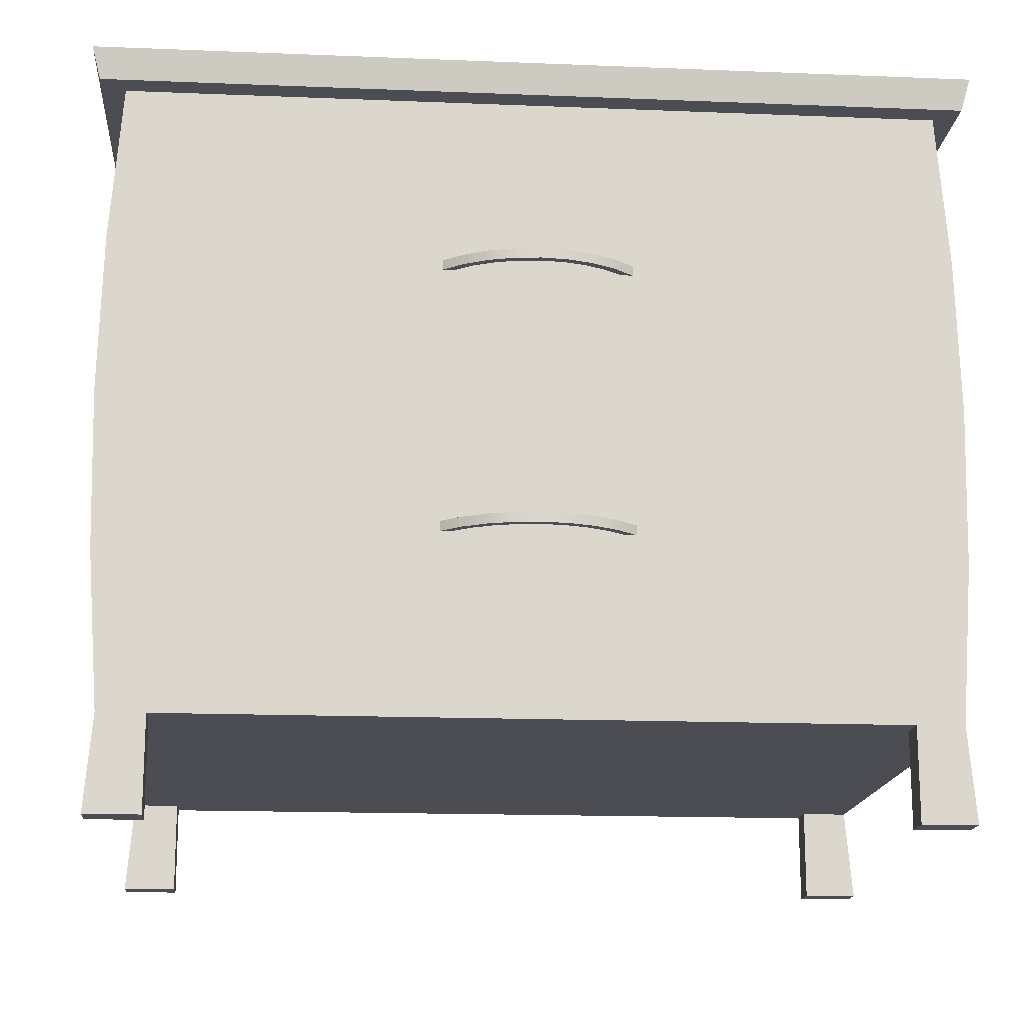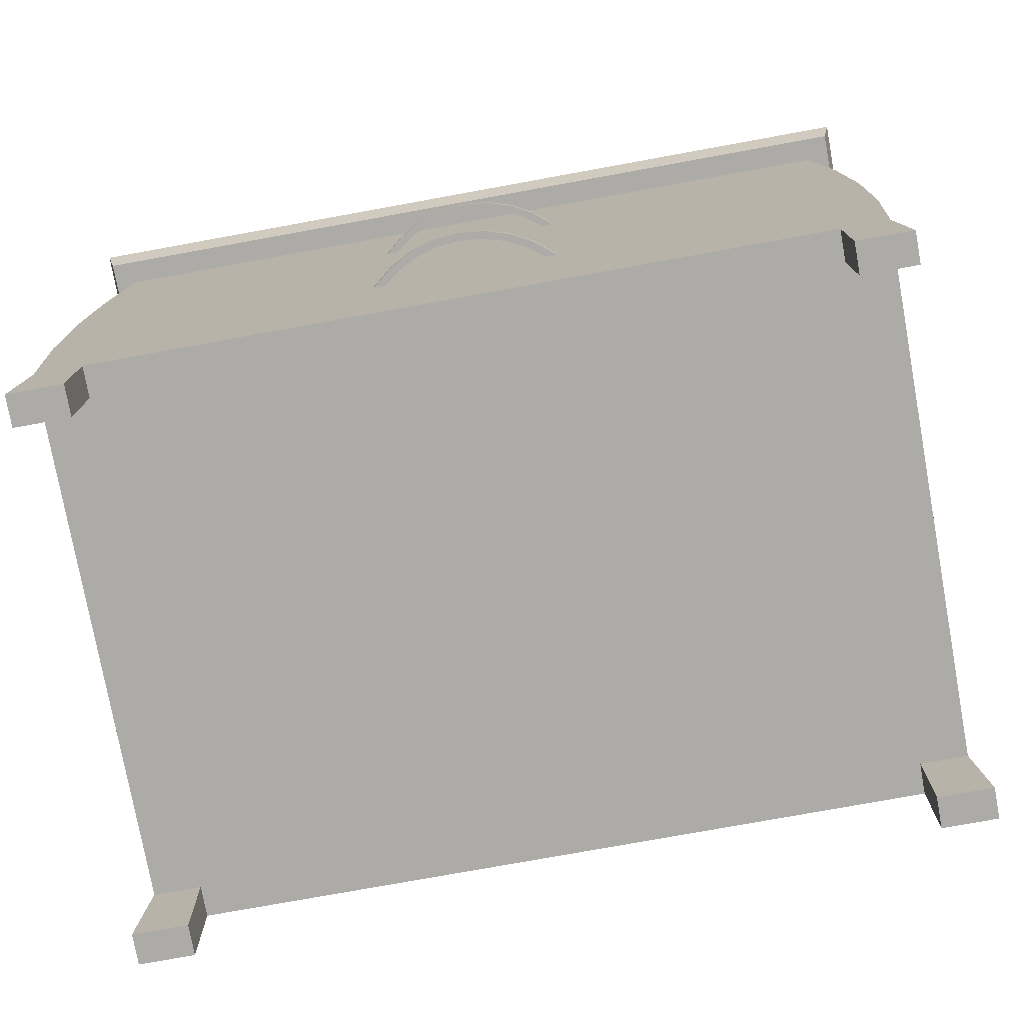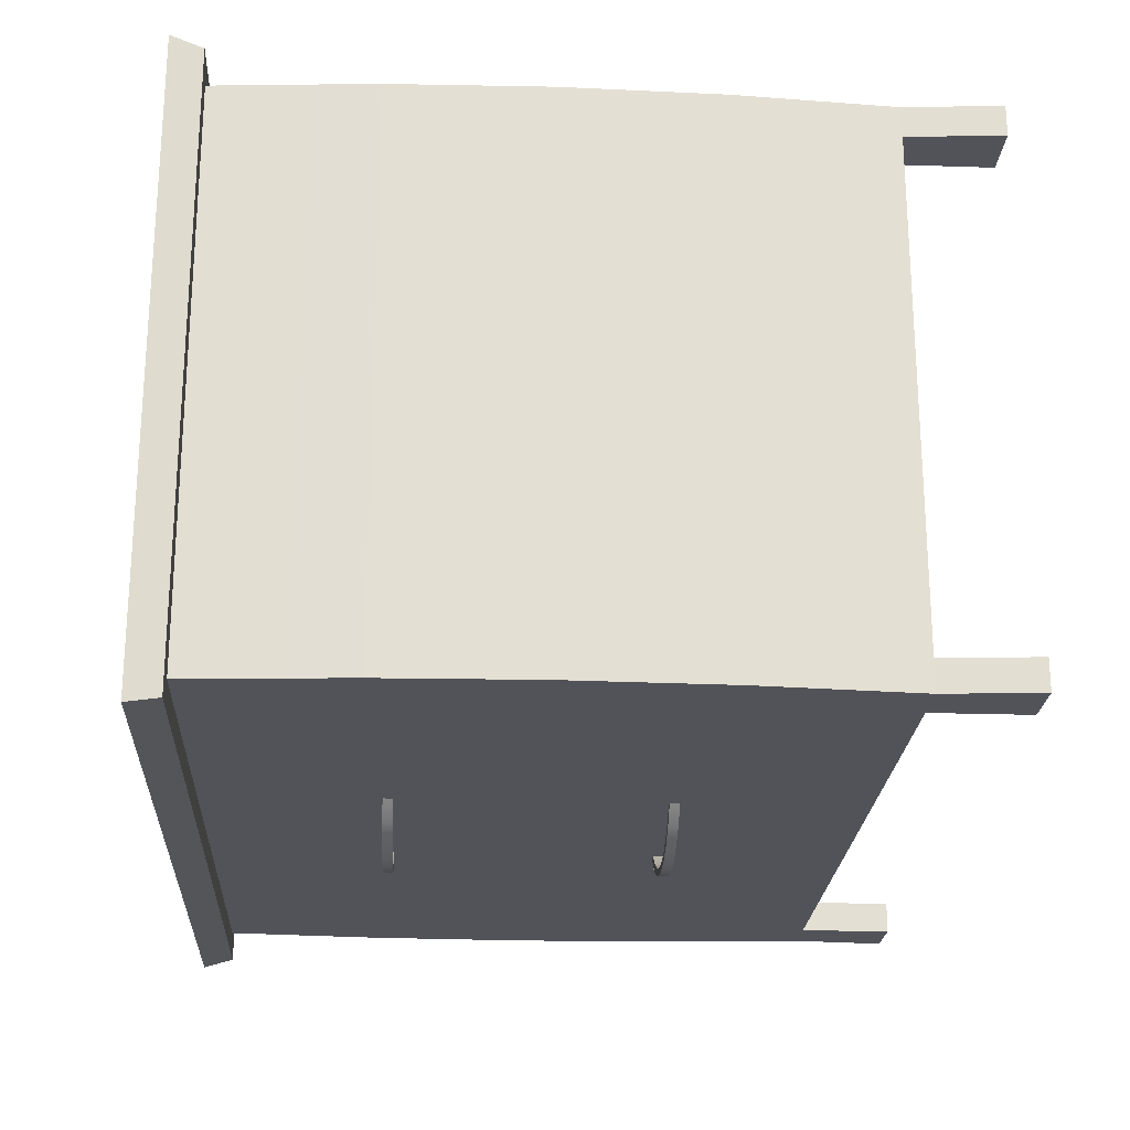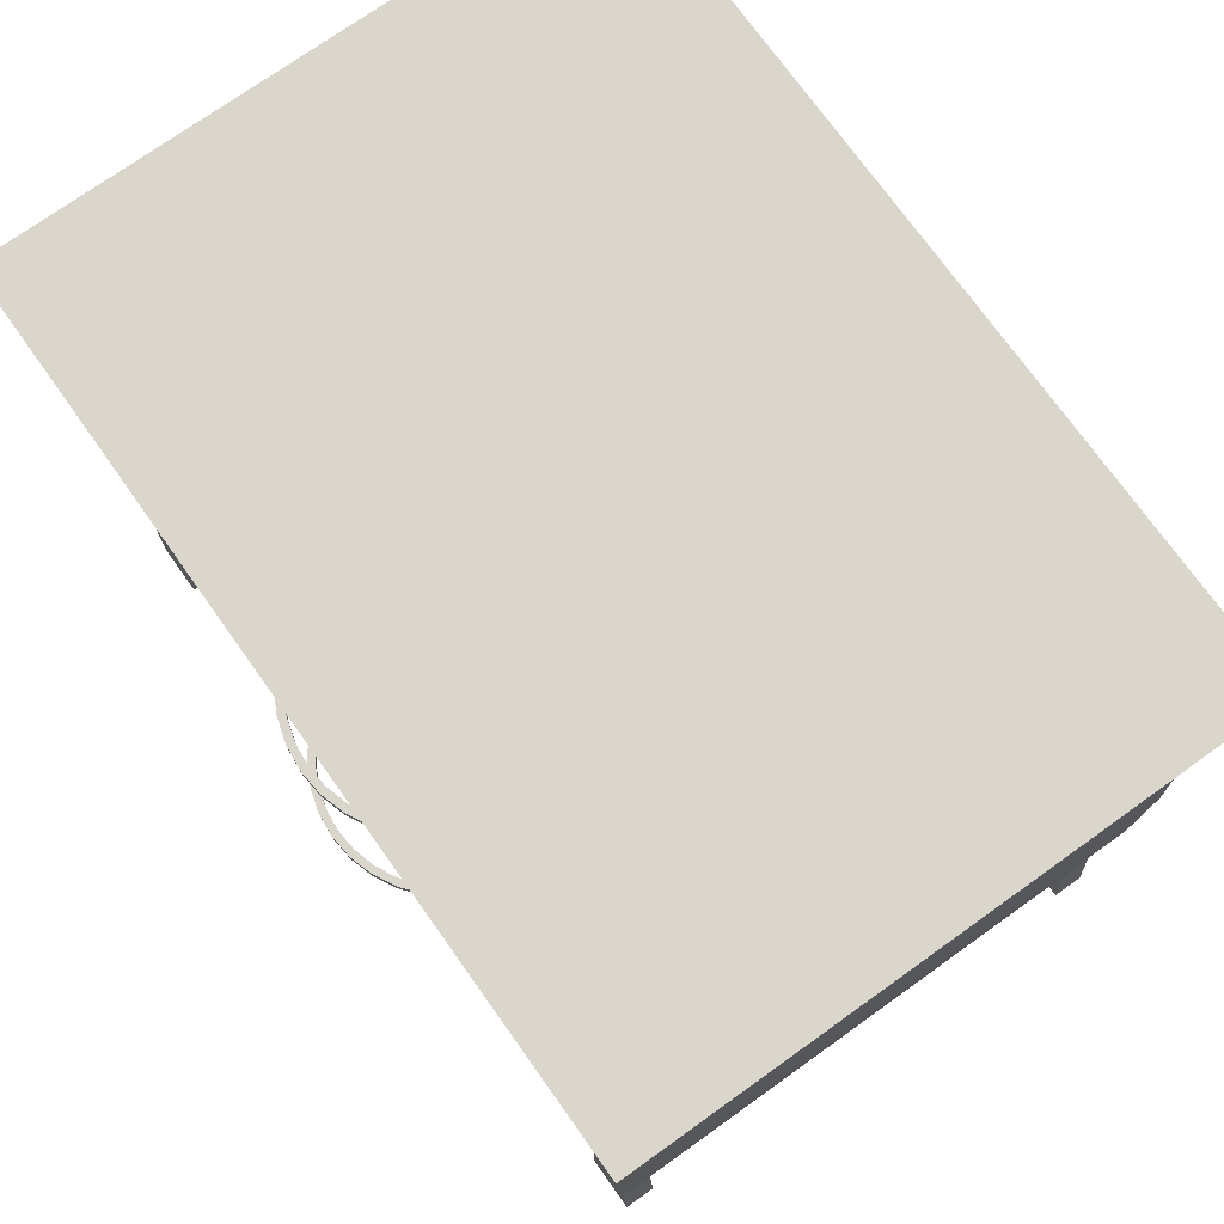
<metadata>
{"format":"obj","ext":"obj","renderer":"f3d","projection":"perspective","resolution":1024,"background":"white","views":[{"elev":-16.3,"azim":175.3,"up":"+Y"},{"elev":-76.5,"azim":-169.7,"up":"+Y"},{"elev":-22.7,"azim":-93.2,"up":"+Z"},{"elev":74.0,"azim":-125.5,"up":"+Y"}]}
</metadata>
<code>
v -0.05596 0.1367 -0.08421
v -0.06264 0.1367 -0.0716
v -0.07121 0.1367 -0.0716
v -0.04885 0.1367 -0.08174
v -0.07121 0.1441 -0.0716
v -0.05596 0.1441 -0.08421
v -0.03345 0.1367 -0.08922
v -0.06264 0.1441 -0.0716
v -0.03853 0.1441 -0.09358
v -0.03853 0.1367 -0.09358
v -0.04885 0.1441 -0.08174
v -0.03345 0.1441 -0.08922
v -0.01696 0.1367 -0.09382
v -0.0196 0.1441 -0.09936
v -0.01696 0.1441 -0.09382
v -0.0196 0.1367 -0.09936
v 9.6e-05 0.1367 -0.09537
v 9.6e-05 0.1441 -0.1013
v 9.6e-05 0.1441 -0.09537
v 0.01979 0.1367 -0.09936
v 9.6e-05 0.1367 -0.1013
v 0.01979 0.1441 -0.09936
v 0.01715 0.1367 -0.09382
v 0.01715 0.1441 -0.09382
v 0.03872 0.1367 -0.09358
v 0.03872 0.1441 -0.09358
v 0.03364 0.1367 -0.08922
v 0.03364 0.1441 -0.08922
v 0.05615 0.1367 -0.08421
v 0.05615 0.1441 -0.08421
v 0.04904 0.1367 -0.08174
v 0.04904 0.1441 -0.08174
v 0.0714 0.1367 -0.0716
v 0.0714 0.1441 -0.0716
v 0.06284 0.1441 -0.0716
v 0.06284 0.1367 -0.0716
v 0.06764 0.1427 -0.06735
v 0.06284 0.1427 -0.0716
v -0.06264 0.1427 -0.0716
v -0.06745 0.1427 -0.06735
v -0.05596 -0.06532 -0.08421
v -0.06264 -0.06532 -0.0716
v -0.07121 -0.06532 -0.0716
v -0.04885 -0.06532 -0.08174
v -0.07121 -0.0579 -0.0716
v -0.05596 -0.0579 -0.08421
v -0.03345 -0.06532 -0.08922
v -0.06264 -0.0579 -0.0716
v -0.03853 -0.0579 -0.09358
v -0.03853 -0.06532 -0.09358
v -0.04885 -0.0579 -0.08174
v -0.03345 -0.0579 -0.08922
v -0.01696 -0.06532 -0.09382
v -0.0196 -0.0579 -0.09936
v -0.01696 -0.0579 -0.09382
v -0.0196 -0.06532 -0.09936
v 9.6e-05 -0.06532 -0.09537
v 9.6e-05 -0.0579 -0.1013
v 9.6e-05 -0.0579 -0.09537
v 0.01979 -0.06532 -0.09936
v 9.6e-05 -0.06532 -0.1013
v 0.01979 -0.0579 -0.09936
v 0.01715 -0.06532 -0.09382
v 0.01715 -0.0579 -0.09382
v 0.03872 -0.06532 -0.09358
v 0.03872 -0.0579 -0.09358
v 0.03364 -0.06532 -0.08922
v 0.03364 -0.0579 -0.08922
v 0.05615 -0.06532 -0.08421
v 0.05615 -0.0579 -0.08421
v 0.04904 -0.06532 -0.08174
v 0.04904 -0.0579 -0.08174
v 0.0714 -0.06532 -0.0716
v 0.0714 -0.0579 -0.0716
v 0.06284 -0.0579 -0.0716
v 0.06284 -0.06532 -0.0716
v 0.06764 -0.05938 -0.06735
v 0.06284 -0.05938 -0.0716
v -0.06264 -0.05938 -0.0716
v -0.06745 -0.05938 -0.06735
v 0.2755 -0.2733 -0.04783
v 0.3171 -0.2733 -0.0716
v 0.3171 -0.2733 -0.04783
v 0.2755 -0.2733 -0.0716
v 0.3112 -0.202 -0.04783
v 0.2755 -0.202 -0.0716
v 0.3112 -0.202 -0.0716
v 0.2755 -0.202 -0.04783
v 0.3201 -0.0833 0.3562
v 0.2755 -0.202 0.3325
v -0.2712 -0.202 -0.04783
v -0.3068 -0.202 -0.0716
v 0.3201 -0.0833 -0.0716
v 0.3112 -0.202 0.3325
v -0.2712 -0.202 0.3562
v -0.2712 -0.202 -0.0716
v 0.2755 -0.1663 -0.0716
v 0.323 0.03569 0.3562
v 0.3112 -0.202 0.3562
v 0.3171 -0.2733 0.3325
v 0.2755 -0.202 0.3562
v -0.2712 -0.2733 -0.0716
v -0.2712 -0.202 0.3325
v -0.2712 -0.1663 -0.0716
v 0.2755 0.03569 -0.0716
v 0.323 0.03569 -0.0716
v -0.3187 0.03569 0.3562
v -0.3068 -0.202 0.3562
v 0.2755 -0.2733 0.3325
v 0.2755 -0.2733 0.3562
v -0.2712 -0.2733 -0.04783
v -0.2712 -0.2733 0.3325
v -0.3068 -0.202 0.3325
v -0.3128 -0.2733 -0.0716
v -0.3157 -0.0833 -0.0716
v -0.07121 -0.06532 -0.0716
v 0.3201 0.1547 0.3562
v -0.3157 -0.0833 0.3562
v -0.3157 0.1547 0.3562
v 0.3171 -0.2733 0.3562
v -0.3128 -0.2733 0.3562
v -0.3068 -0.202 -0.04783
v -0.3128 -0.2733 -0.04783
v -0.2712 -0.2733 0.3562
v -0.2712 0.03569 -0.0716
v 0.0714 -0.0579 -0.0716
v 0.3201 0.1547 -0.0716
v -0.3187 0.03569 -0.0716
v -0.3157 0.1547 -0.0716
v -0.3128 -0.2733 0.3325
v -0.07121 -0.0579 -0.0716
v 0.2755 0.2377 -0.0716
v 0.3112 0.2734 0.3562
v -0.3068 0.2734 -0.0716
v -0.06264 -0.0579 -0.0716
v 0.06284 -0.0579 -0.0716
v -0.07121 0.1367 -0.0716
v 0.3112 0.2734 -0.0716
v -0.3068 0.2734 0.3562
v -0.2712 0.2377 -0.0716
v 0.0714 0.1441 -0.0716
v 0.329 0.2734 -0.08988
v -0.3247 0.2734 0.3741
v -0.07121 0.1441 -0.0716
v -0.3247 0.2734 -0.08988
v 0.329 0.2734 0.3741
v -0.06264 0.1441 -0.0716
v 0.06284 0.1441 -0.0716
v -0.3306 0.2971 -0.09537
v 0.3349 0.2971 0.38
v -0.3306 0.2971 0.38
v 0.3349 0.2971 -0.09537
g mesh1_mesh1-geometry
f 1 2 3
f 2 1 4
f 3 2 1
f 4 1 2
f 2 5 3
f 3 5 2
f 3 6 1
f 1 6 3
f 4 1 7
f 7 1 4
f 4 8 2
f 2 8 4
f 5 2 8
f 8 2 5
f 6 3 5
f 5 3 6
f 9 1 6
f 6 1 9
f 7 1 10
f 10 1 7
f 7 11 4
f 4 11 7
f 8 4 11
f 11 4 8
f 11 5 8
f 8 5 11
f 5 11 6
f 6 11 5
f 1 9 10
f 10 9 1
f 6 12 9
f 9 12 6
f 7 10 13
f 13 10 7
f 11 7 12
f 12 7 11
f 6 11 12
f 12 11 6
f 14 10 9
f 9 10 14
f 9 12 15
f 15 12 9
f 13 10 16
f 16 10 13
f 13 12 7
f 7 12 13
f 10 14 16
f 16 14 10
f 9 15 14
f 14 15 9
f 12 13 15
f 15 13 12
f 13 16 17
f 17 16 13
f 18 16 14
f 14 16 18
f 14 15 19
f 19 15 14
f 17 15 13
f 13 15 17
f 20 17 16
f 16 17 20
f 16 18 21
f 21 18 16
f 14 22 18
f 18 22 14
f 15 17 19
f 19 17 15
f 19 22 14
f 14 22 19
f 20 23 17
f 17 23 20
f 20 16 21
f 21 16 20
f 22 21 18
f 18 21 22
f 23 19 17
f 17 19 23
f 24 22 19
f 19 22 24
f 25 23 20
f 20 23 25
f 21 22 20
f 20 22 21
f 19 23 24
f 24 23 19
f 24 26 22
f 22 26 24
f 25 27 23
f 23 27 25
f 20 26 25
f 25 26 20
f 26 20 22
f 22 20 26
f 27 24 23
f 23 24 27
f 28 26 24
f 24 26 28
f 29 27 25
f 25 27 29
f 30 25 26
f 26 25 30
f 24 27 28
f 28 27 24
f 28 30 26
f 26 30 28
f 29 31 27
f 27 31 29
f 25 30 29
f 29 30 25
f 31 28 27
f 27 28 31
f 32 30 28
f 28 30 32
f 33 31 29
f 29 31 33
f 34 29 30
f 30 29 34
f 28 31 32
f 32 31 28
f 35 30 32
f 32 30 35
f 31 33 36
f 36 33 31
f 29 34 33
f 33 34 29
f 30 35 34
f 34 35 30
f 36 32 31
f 31 32 36
f 32 36 35
f 35 36 32
f 33 35 36
f 36 35 33
f 35 33 34
f 34 33 35
g mesh2_mesh2-geometry
l 37 38
g mesh3_mesh3-geometry
l 39 40
g mesh4_mesh4-geometry
l 2 3
l 4 2
l 2 8
l 1 3
l 3 5
l 7 4
l 8 5
l 11 8
l 10 1
l 6 5
l 13 7
l 12 11
l 16 10
l 9 6
l 17 13
l 15 12
l 21 16
l 14 9
l 23 17
l 19 15
l 20 21
l 18 14
l 27 23
l 24 19
l 25 20
l 22 18
l 31 27
l 28 24
l 29 25
l 26 22
l 36 31
l 32 28
l 33 29
l 30 26
l 36 33
l 36 35
l 35 32
l 33 34
l 34 30
l 35 34
g mesh1_mesh1-geometry
f 41 42 43
f 42 41 44
f 43 42 41
f 44 41 42
f 42 45 43
f 43 45 42
f 43 46 41
f 41 46 43
f 44 41 47
f 47 41 44
f 44 48 42
f 42 48 44
f 45 42 48
f 48 42 45
f 46 43 45
f 45 43 46
f 49 41 46
f 46 41 49
f 47 41 50
f 50 41 47
f 47 51 44
f 44 51 47
f 48 44 51
f 51 44 48
f 51 45 48
f 48 45 51
f 45 51 46
f 46 51 45
f 41 49 50
f 50 49 41
f 46 52 49
f 49 52 46
f 47 50 53
f 53 50 47
f 51 47 52
f 52 47 51
f 46 51 52
f 52 51 46
f 54 50 49
f 49 50 54
f 49 52 55
f 55 52 49
f 53 50 56
f 56 50 53
f 53 52 47
f 47 52 53
f 50 54 56
f 56 54 50
f 49 55 54
f 54 55 49
f 52 53 55
f 55 53 52
f 53 56 57
f 57 56 53
f 58 56 54
f 54 56 58
f 54 55 59
f 59 55 54
f 57 55 53
f 53 55 57
f 60 57 56
f 56 57 60
f 56 58 61
f 61 58 56
f 54 62 58
f 58 62 54
f 55 57 59
f 59 57 55
f 59 62 54
f 54 62 59
f 60 63 57
f 57 63 60
f 60 56 61
f 61 56 60
f 62 61 58
f 58 61 62
f 63 59 57
f 57 59 63
f 64 62 59
f 59 62 64
f 65 63 60
f 60 63 65
f 61 62 60
f 60 62 61
f 59 63 64
f 64 63 59
f 64 66 62
f 62 66 64
f 65 67 63
f 63 67 65
f 60 66 65
f 65 66 60
f 66 60 62
f 62 60 66
f 67 64 63
f 63 64 67
f 68 66 64
f 64 66 68
f 69 67 65
f 65 67 69
f 70 65 66
f 66 65 70
f 64 67 68
f 68 67 64
f 68 70 66
f 66 70 68
f 69 71 67
f 67 71 69
f 65 70 69
f 69 70 65
f 71 68 67
f 67 68 71
f 72 70 68
f 68 70 72
f 73 71 69
f 69 71 73
f 74 69 70
f 70 69 74
f 68 71 72
f 72 71 68
f 75 70 72
f 72 70 75
f 71 73 76
f 76 73 71
f 69 74 73
f 73 74 69
f 70 75 74
f 74 75 70
f 76 72 71
f 71 72 76
f 72 76 75
f 75 76 72
f 73 75 76
f 76 75 73
f 75 73 74
f 74 73 75
g mesh2_mesh2-geometry
l 77 78
g mesh3_mesh3-geometry
l 79 80
g mesh4_mesh4-geometry
l 42 43
l 44 42
l 42 48
l 41 43
l 43 45
l 47 44
l 48 45
l 51 48
l 50 41
l 46 45
l 53 47
l 52 51
l 56 50
l 49 46
l 57 53
l 55 52
l 61 56
l 54 49
l 63 57
l 59 55
l 60 61
l 58 54
l 67 63
l 64 59
l 65 60
l 62 58
l 71 67
l 68 64
l 69 65
l 66 62
l 76 71
l 72 68
l 73 69
l 70 66
l 76 73
l 76 75
l 75 72
l 73 74
l 74 70
l 75 74
g mesh5_mesh5-geometry
f 81 82 83
f 82 81 84
f 83 82 81
f 84 81 82
f 82 85 83
f 83 85 82
f 85 81 83
f 83 81 85
f 81 86 84
f 84 86 81
f 86 82 84
f 84 82 86
f 85 82 87
f 87 82 85
f 81 85 88
f 88 85 81
f 86 81 88
f 88 81 86
f 82 86 87
f 87 86 82
f 87 89 85
f 85 89 87
f 85 90 88
f 88 90 85
f 91 86 88
f 88 86 91
f 86 92 87
f 87 92 86
f 89 87 93
f 93 87 89
f 85 89 94
f 94 89 85
f 90 85 94
f 94 85 90
f 90 95 88
f 88 95 90
f 86 91 96
f 96 91 86
f 88 95 91
f 91 95 88
f 96 92 86
f 86 92 96
f 87 92 97
f 97 92 87
f 87 97 93
f 93 97 87
f 93 98 89
f 89 98 93
f 94 89 99
f 99 89 94
f 100 90 94
f 94 90 100
f 95 90 101
f 101 90 95
f 91 102 96
f 96 102 91
f 91 95 103
f 103 95 91
f 102 92 96
f 96 92 102
f 97 92 104
f 104 92 97
f 93 97 105
f 105 97 93
f 98 93 106
f 106 93 98
f 107 89 98
f 98 89 107
f 108 99 89
f 89 99 108
f 99 100 94
f 94 100 99
f 90 100 109
f 109 100 90
f 90 110 101
f 101 110 90
f 108 95 101
f 101 95 108
f 102 91 111
f 111 91 102
f 95 112 103
f 103 112 95
f 91 103 113
f 113 103 91
f 92 102 114
f 114 102 92
f 115 104 92
f 92 104 115
f 104 116 97
f 97 116 104
f 97 73 105
f 105 73 97
f 93 105 106
f 106 105 93
f 106 117 98
f 98 117 106
f 118 89 107
f 107 89 118
f 107 98 119
f 119 98 107
f 108 101 99
f 99 101 108
f 108 89 118
f 118 89 108
f 100 99 120
f 120 99 100
f 109 100 110
f 110 100 109
f 110 90 109
f 109 90 110
f 110 99 101
f 101 99 110
f 121 95 108
f 108 95 121
f 122 111 91
f 91 111 122
f 123 102 111
f 111 102 123
f 112 95 124
f 124 95 112
f 112 113 103
f 103 113 112
f 91 113 122
f 122 113 91
f 102 123 114
f 114 123 102
f 123 92 114
f 114 92 123
f 104 115 125
f 125 115 104
f 92 118 115
f 115 118 92
f 116 104 125
f 125 104 116
f 73 97 116
f 116 97 73
f 105 73 126
f 126 73 105
f 106 105 127
f 127 105 106
f 117 106 127
f 127 106 117
f 119 98 117
f 117 98 119
f 128 118 107
f 107 118 128
f 129 107 119
f 119 107 129
f 118 113 108
f 108 113 118
f 99 110 120
f 120 110 99
f 110 100 120
f 120 100 110
f 95 121 124
f 124 121 95
f 113 121 108
f 108 121 113
f 111 122 123
f 123 122 111
f 121 112 124
f 124 112 121
f 113 112 130
f 130 112 113
f 118 122 113
f 113 122 118
f 92 123 122
f 122 123 92
f 125 115 128
f 128 115 125
f 118 92 122
f 122 92 118
f 118 128 115
f 115 128 118
f 116 125 131
f 131 125 116
f 73 116 42
f 42 116 73
f 105 126 125
f 125 126 105
f 127 105 132
f 132 105 127
f 127 133 117
f 117 133 127
f 119 117 133
f 133 117 119
f 107 129 128
f 128 129 107
f 119 134 129
f 129 134 119
f 121 113 130
f 130 113 121
f 112 121 130
f 130 121 112
f 125 128 129
f 129 128 125
f 131 125 135
f 135 125 131
f 73 42 76
f 76 42 73
f 136 125 126
f 126 125 136
f 125 137 105
f 105 137 125
f 105 33 132
f 132 33 105
f 127 132 138
f 138 132 127
f 133 127 138
f 138 127 133
f 119 133 139
f 139 133 119
f 134 119 139
f 139 119 134
f 140 129 134
f 134 129 140
f 125 129 140
f 140 129 125
f 135 125 136
f 136 125 135
f 135 76 42
f 42 76 135
f 137 125 140
f 140 125 137
f 33 105 137
f 137 105 33
f 132 33 141
f 141 33 132
f 132 134 138
f 138 134 132
f 138 142 133
f 133 142 138
f 133 143 139
f 139 143 133
f 139 143 134
f 134 143 139
f 140 134 132
f 132 134 140
f 76 135 136
f 136 135 76
f 137 140 144
f 144 140 137
f 33 137 2
f 2 137 33
f 132 141 140
f 140 141 132
f 145 138 134
f 134 138 145
f 142 138 145
f 145 138 142
f 146 133 142
f 142 133 146
f 133 146 143
f 143 146 133
f 145 134 143
f 143 134 145
f 144 140 147
f 147 140 144
f 33 2 36
f 36 2 33
f 148 140 141
f 141 140 148
f 149 142 145
f 145 142 149
f 142 150 146
f 146 150 142
f 150 143 146
f 146 143 150
f 151 145 143
f 143 145 151
f 147 140 148
f 148 140 147
f 147 36 2
f 2 36 147
f 142 149 152
f 152 149 142
f 145 151 149
f 149 151 145
f 150 142 152
f 152 142 150
f 143 150 151
f 151 150 143
f 36 147 148
f 148 147 36
f 149 150 152
f 152 150 149
f 150 149 151
f 151 149 150
g mesh6_mesh6-geometry
l 82 84
l 82 87
l 83 82
l 84 86
l 84 81
l 87 93
l 87 85
l 83 85
l 81 83
l 86 96
l 86 88
l 81 88
l 93 106
l 88 85
l 85 94
l 96 102
l 96 91
l 91 88
l 106 127
l 94 90
l 100 94
l 94 99
l 102 114
l 102 111
l 122 91
l 91 111
l 127 138
l 109 90
l 90 101
l 120 100
l 100 109
l 110 100
l 120 99
l 99 89
l 114 123
l 114 92
l 123 111
l 123 122
l 122 92
l 113 122
l 138 134
l 138 133
l 109 110
l 101 95
l 110 101
l 110 120
l 89 98
l 92 115
l 113 130
l 103 113
l 108 113
l 134 139
l 129 134
l 139 133
l 117 133
l 95 124
l 103 95
l 98 117
l 115 128
l 130 121
l 112 130
l 103 112
l 121 108
l 108 118
l 119 139
l 128 129
l 121 124
l 112 124
l 118 107
l 107 119
g mesh7_mesh7-geometry
l 97 104
l 105 97
l 104 125
l 132 105
l 105 125
l 125 140
l 140 132
g mesh8_mesh8-geometry
l 146 142
l 143 146
l 150 146
l 152 142
l 145 142
l 143 145
l 151 143
l 150 152
l 151 150
l 152 149
l 149 145
l 149 151

</code>
